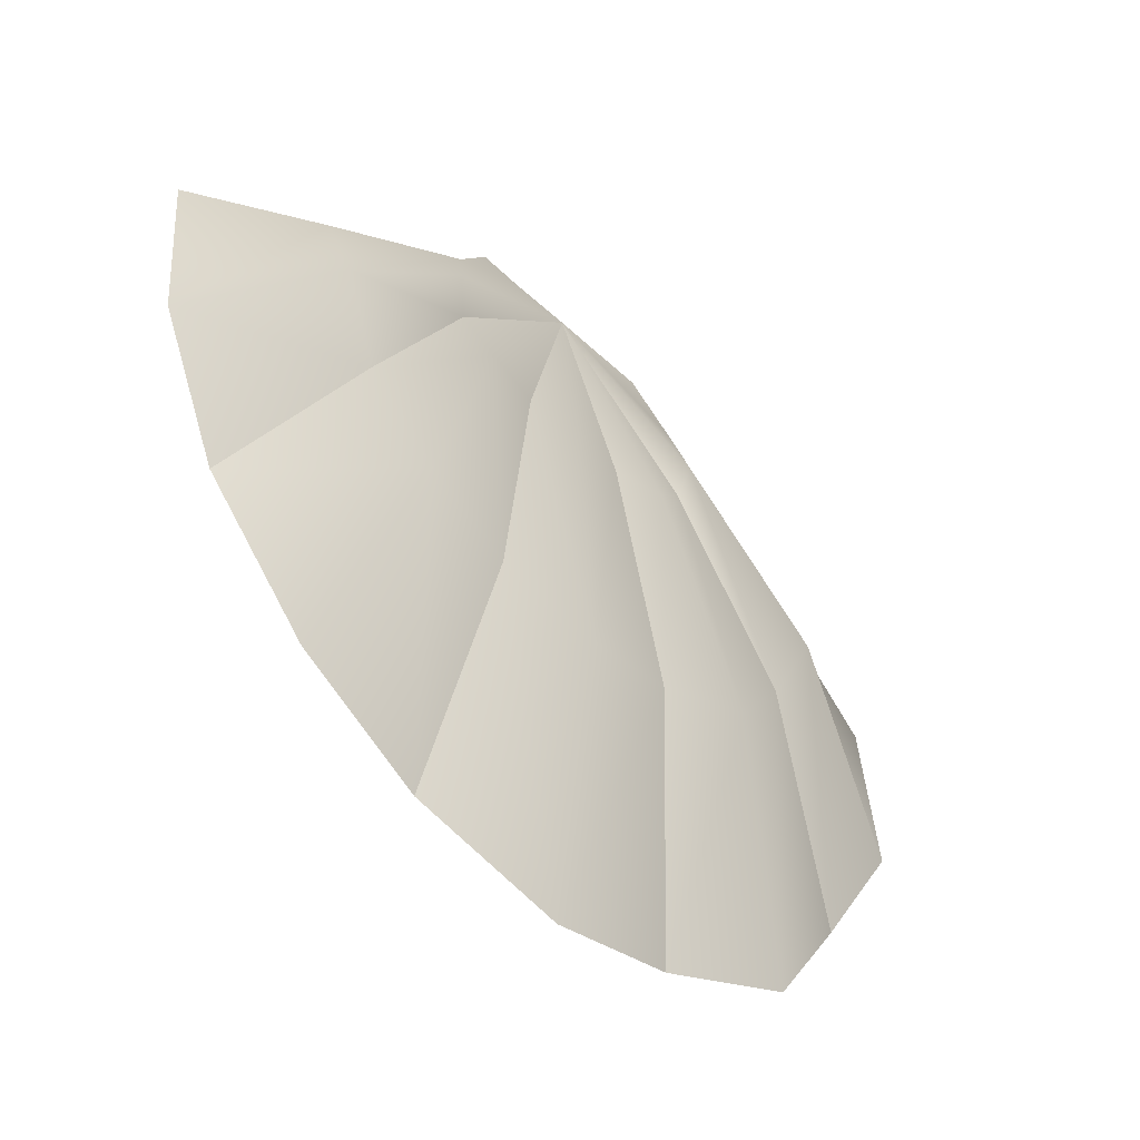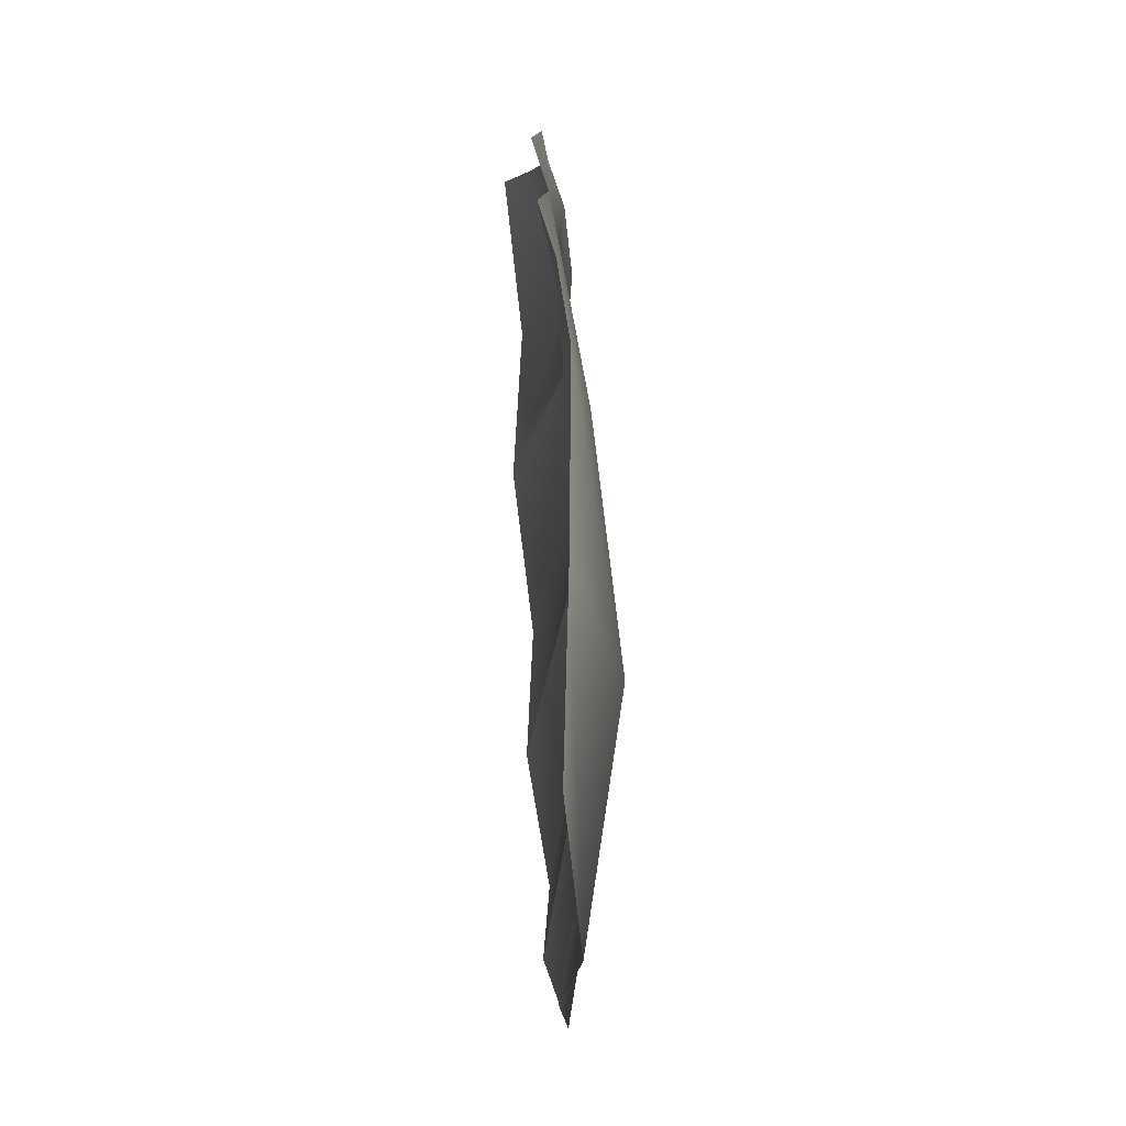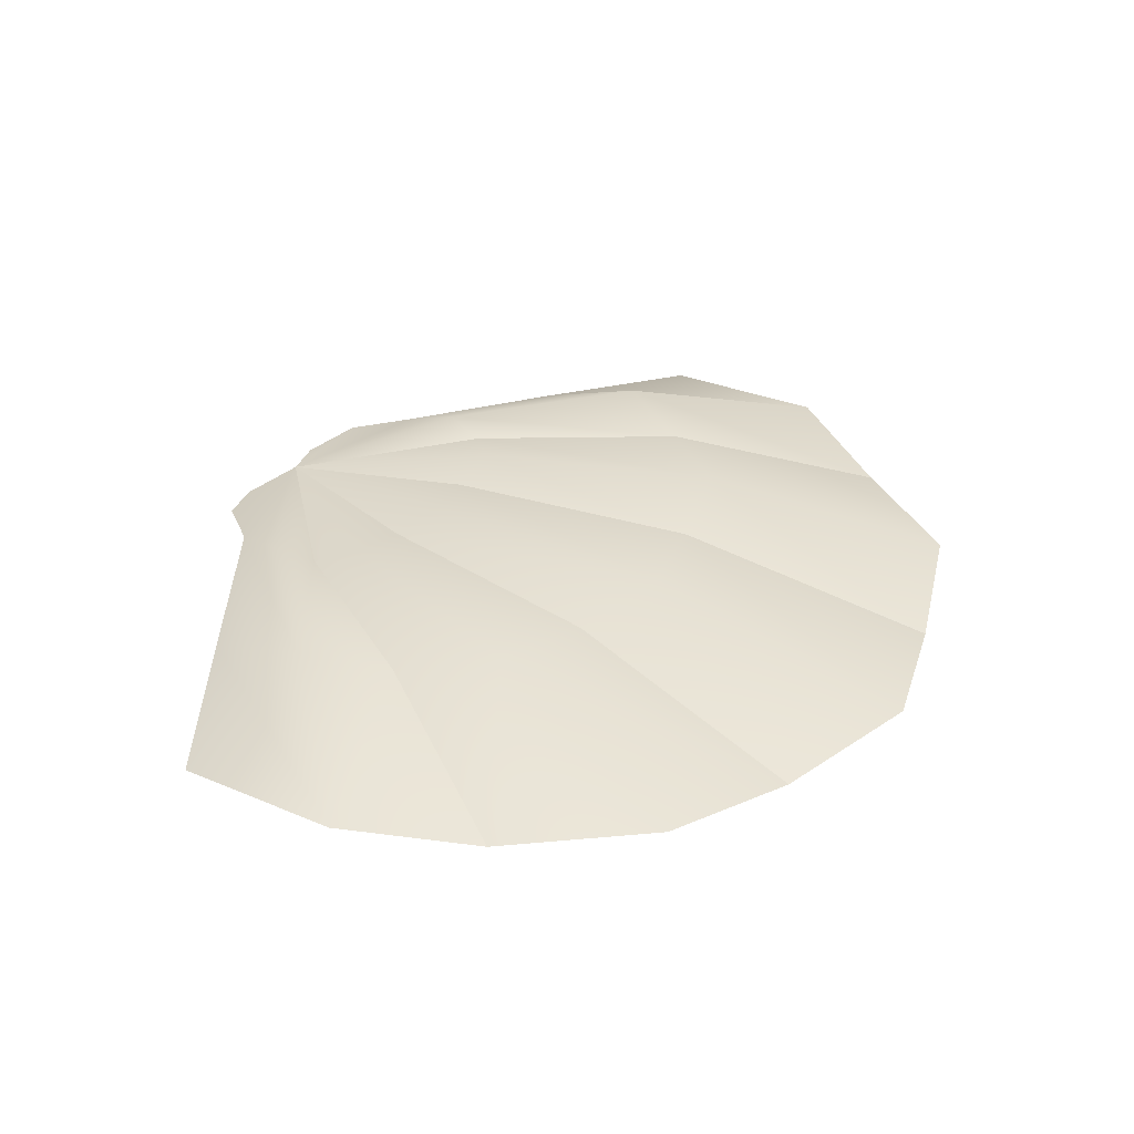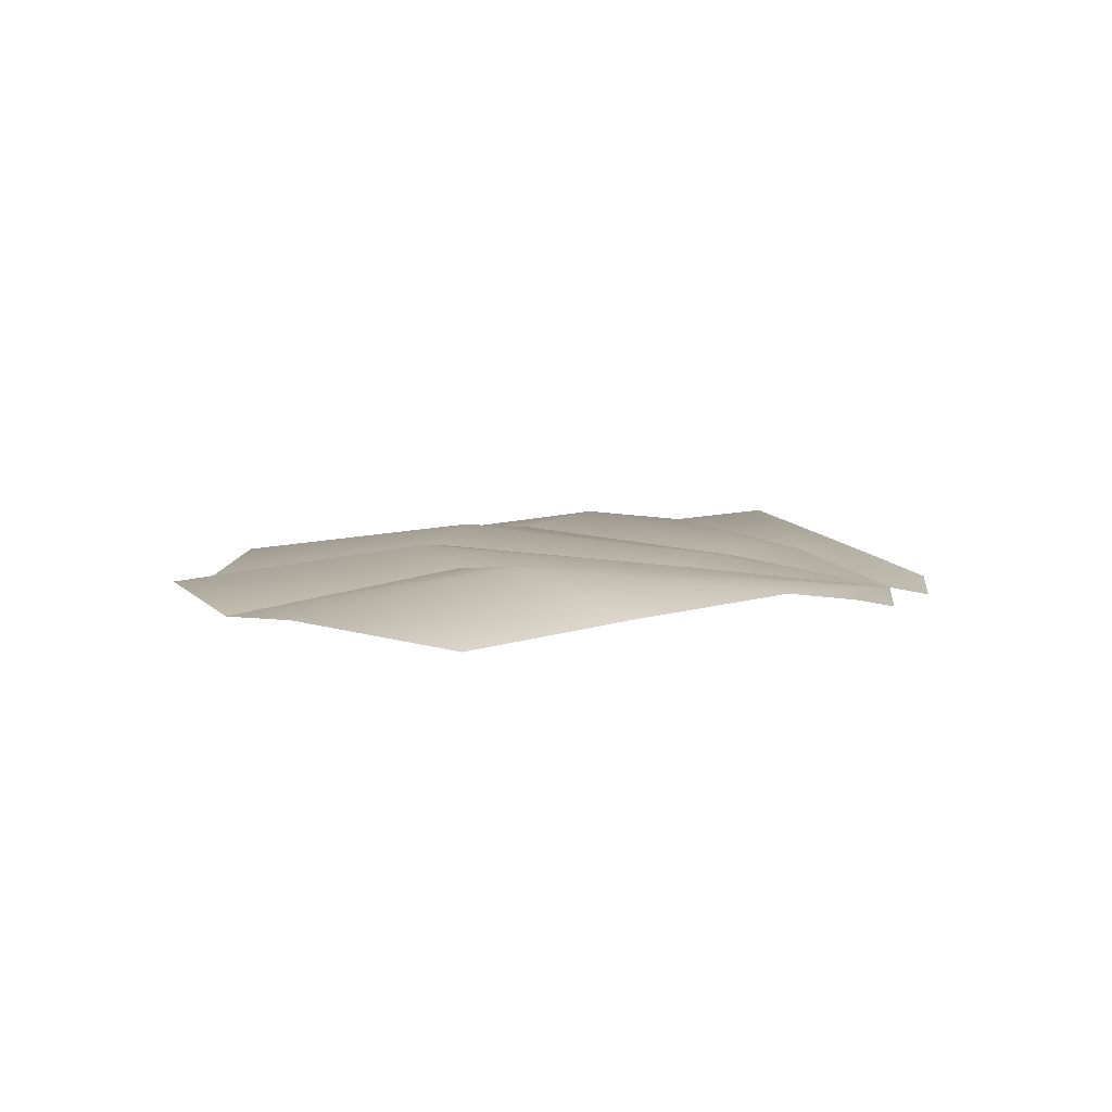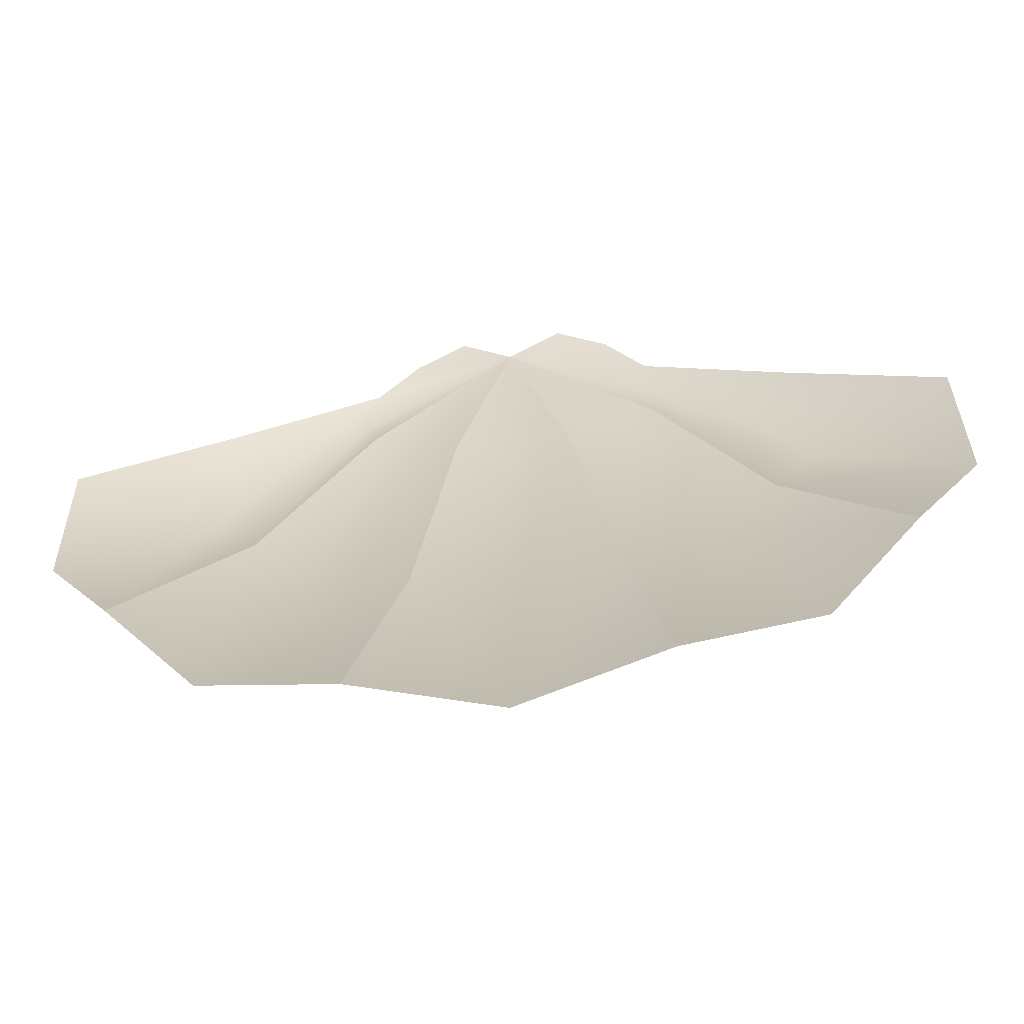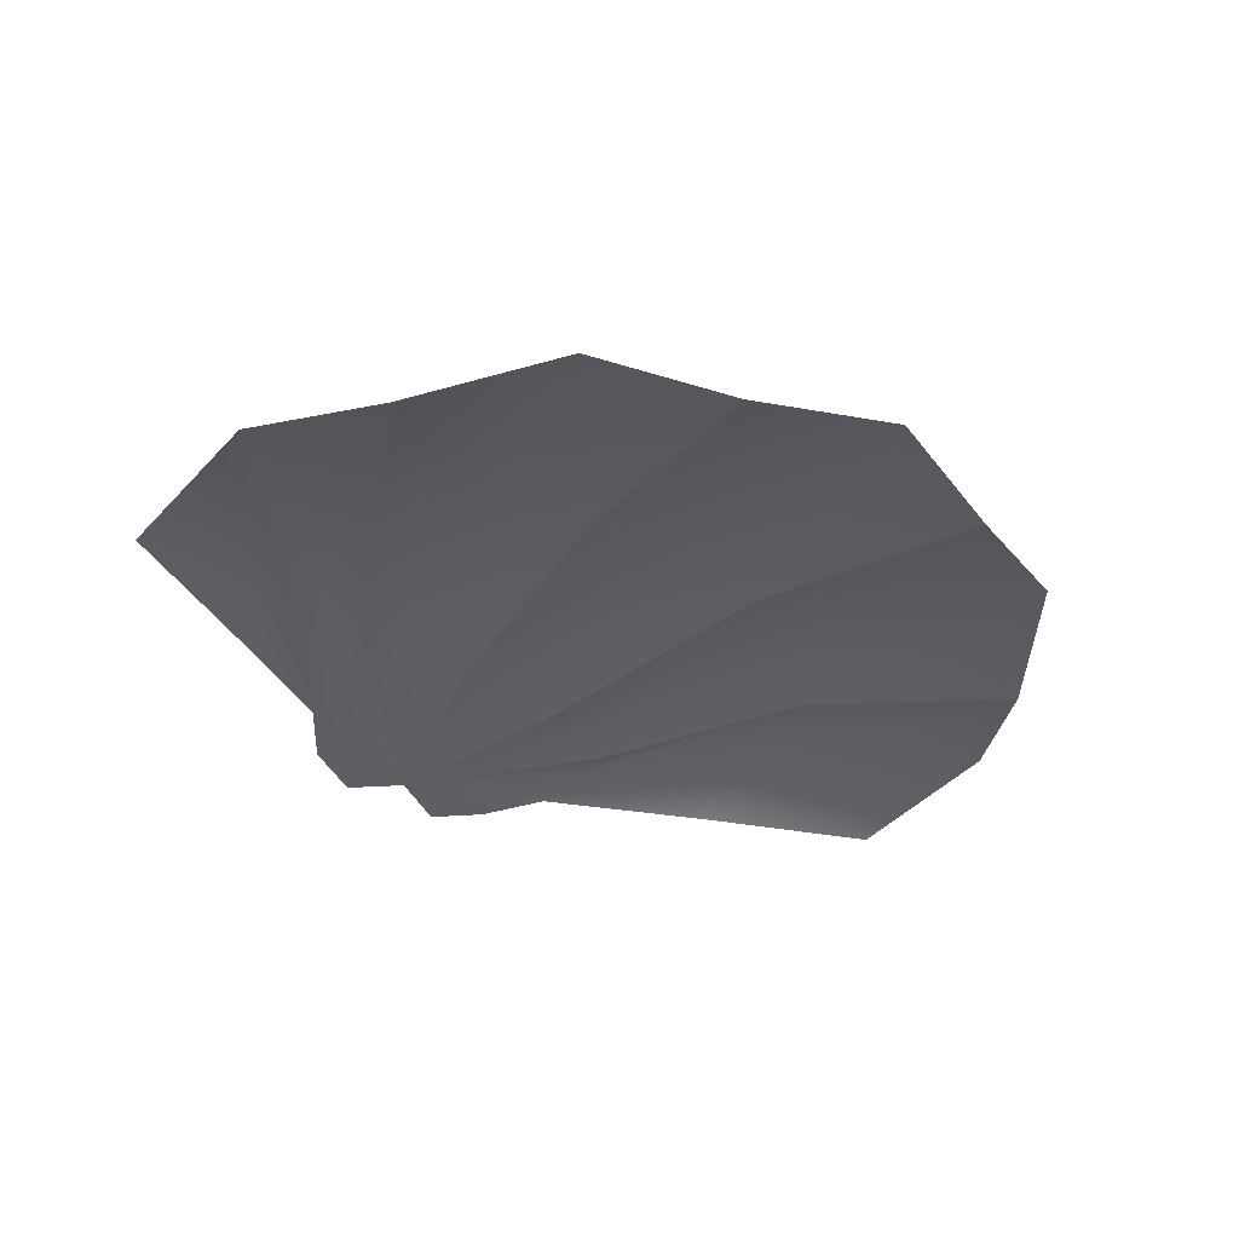
<metadata>
{"format":"obj","ext":"obj","renderer":"f3d","projection":"perspective","resolution":1024,"background":"white","views":[{"elev":-48.2,"azim":133.3,"up":"+Z"},{"elev":37.3,"azim":86.3,"up":"+Z"},{"elev":35.5,"azim":124.3,"up":"+Y"},{"elev":6.8,"azim":-63.1,"up":"+Y"},{"elev":-64.2,"azim":7.3,"up":"+Z"},{"elev":-34.5,"azim":142.0,"up":"+Y"}]}
</metadata>
<code>
o beach_shell.01_shell.021
v -1.5e-05 0.01103 -0.1143
v -0.0827 0.01101 -0.08528
v -0.1334 0.01097 -0.007912
v 0.0318 0.01135 0.1168
v -0.000267 0.01159 0.1163
v 0.0163 0.007876 0.1232
v 0.1333 0.01097 -0.007911
v 0.08267 0.01101 -0.08528
v -0.04258 0.006733 -0.1006
v -0.1115 0.0067 -0.04528
v -0.1338 0.006311 0.045
v -0.03078 0.01165 0.1162
v -0.01531 0.008166 0.1226
v 0.1338 0.006311 0.04501
v 0.1115 0.0067 -0.04528
v 0.04255 0.006733 -0.1006
v -0.01743 0.0163 0.059
v -0.00018 0.01869 0.05554
v 0.01707 0.0163 0.059
v -0.03409 0.01868 0.0611
v -0.04406 0.01627 0.07128
v -0.04763 0.01839 0.08501
v -0.04386 0.01405 0.1004
v 0.03373 0.01868 0.0611
v 0.0437 0.01627 0.07128
v 0.04729 0.01839 0.08502
v 0.04378 0.01402 0.1006
v 0.08878 0.01061 0.07279
v 0.09032 0.02343 0.03855
v 0.07759 0.02024 0.013
v -0.08884 0.01063 0.07272
v -0.0905 0.02343 0.03855
v -0.07778 0.02024 0.013
v 0.0582 0.0236 -0.01209
v 0.02981 0.02027 -0.02079
v -0.05839 0.0236 -0.01209
v -0.03 0.02027 -0.0208
v -9.8e-05 0.02362 -0.0294
f 18 17 5
f 19 18 5
f 24 19 5
f 17 20 5
f 20 21 5
f 21 22 5
f 22 23 5
f 25 24 5
f 26 25 5
f 27 26 5
f 27 5 6 4
f 5 23 12 13
f 30 34 24 25
f 32 31 23 22
f 29 30 25 26
f 33 32 22 21
f 15 8 34 30
f 36 33 21 20
f 3 11 31 32
f 37 36 20 17
f 7 15 30 29
f 35 19 24 34
f 10 3 32 33
f 38 37 17 18
f 1 9 37 38
f 2 10 33 36
f 7 29 28 14
f 38 18 19 35
f 9 2 36 37
f 16 35 34 8
f 1 38 35 16
f 29 26 27 28

</code>
